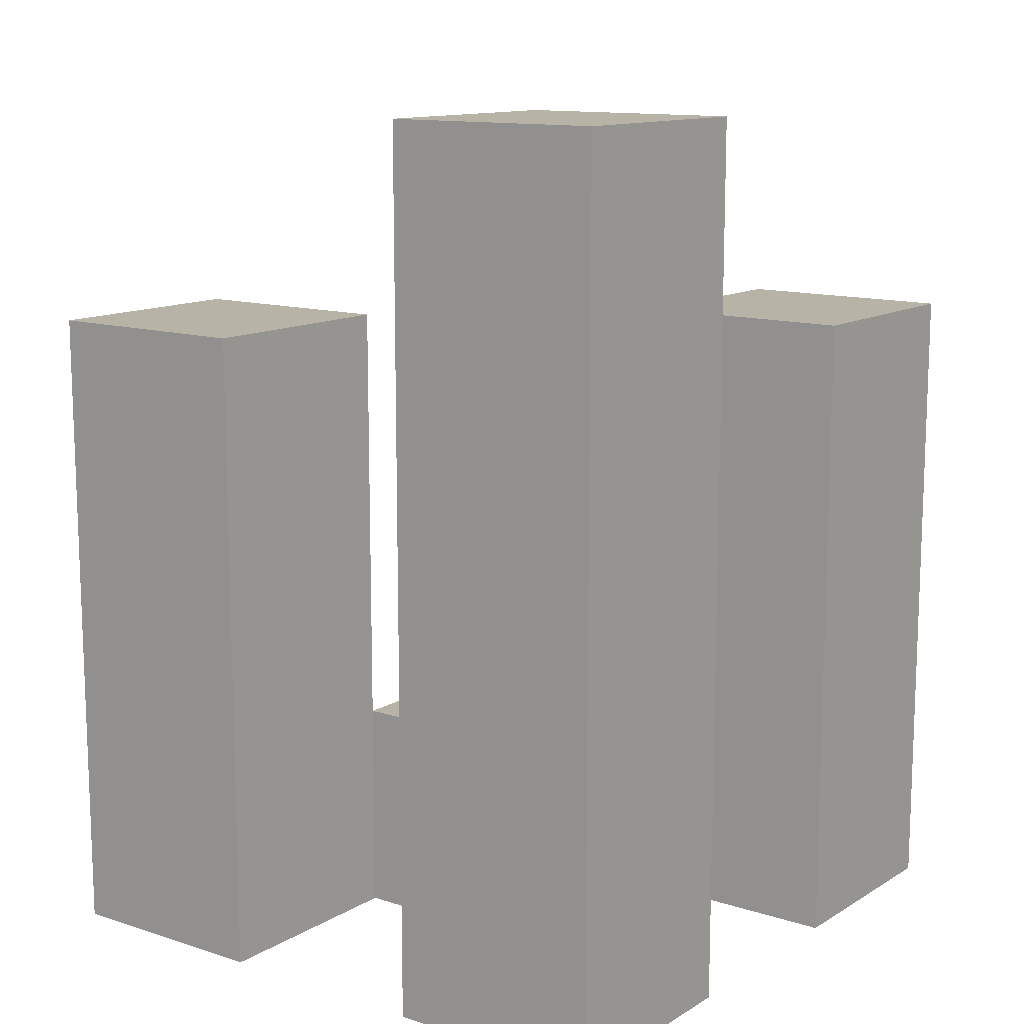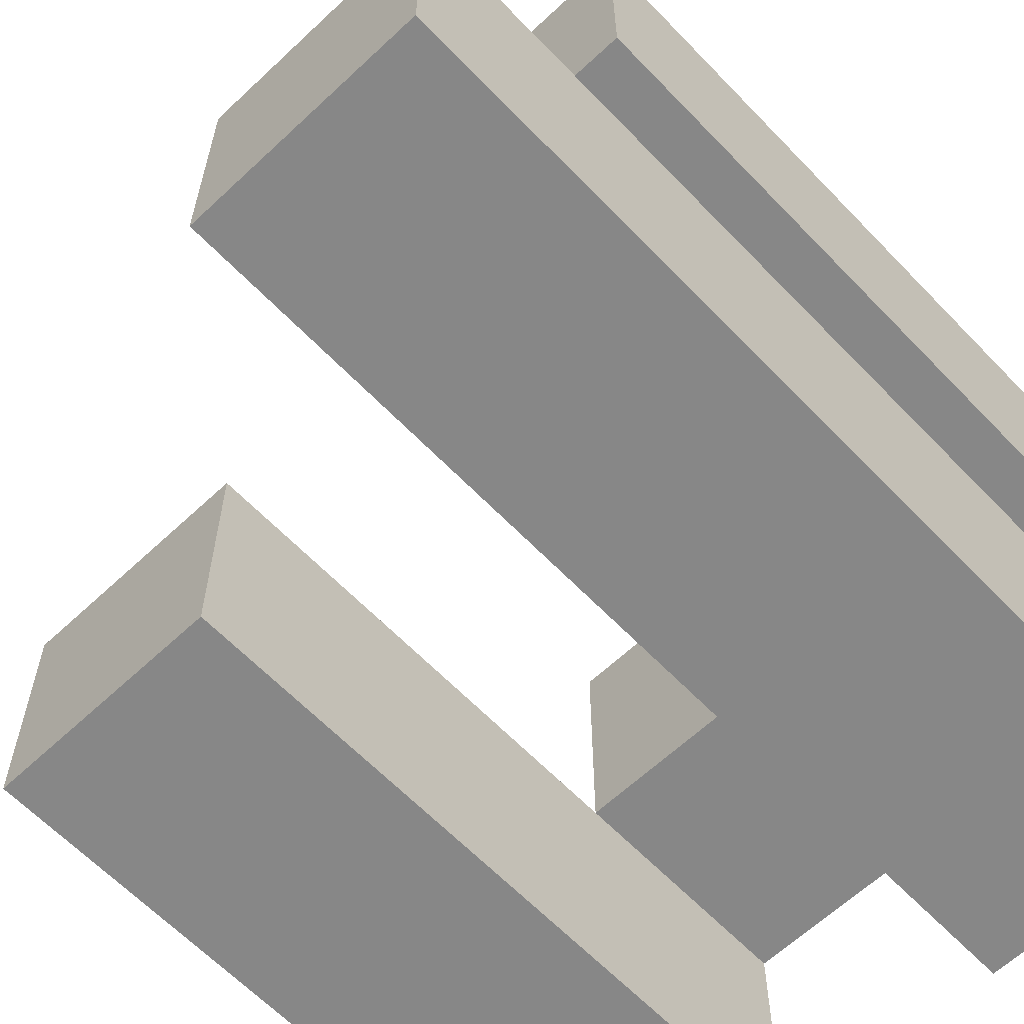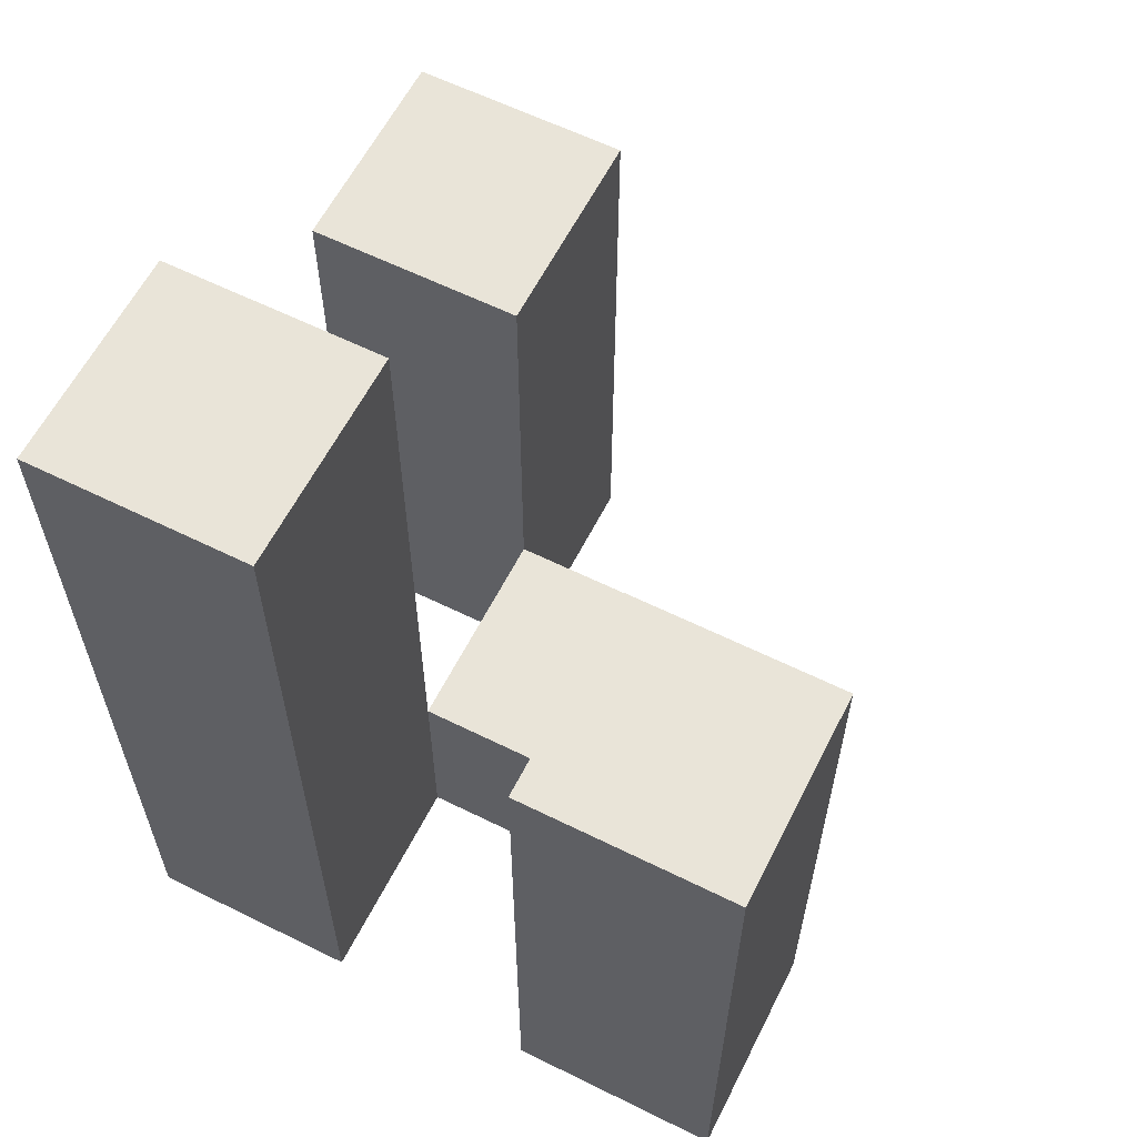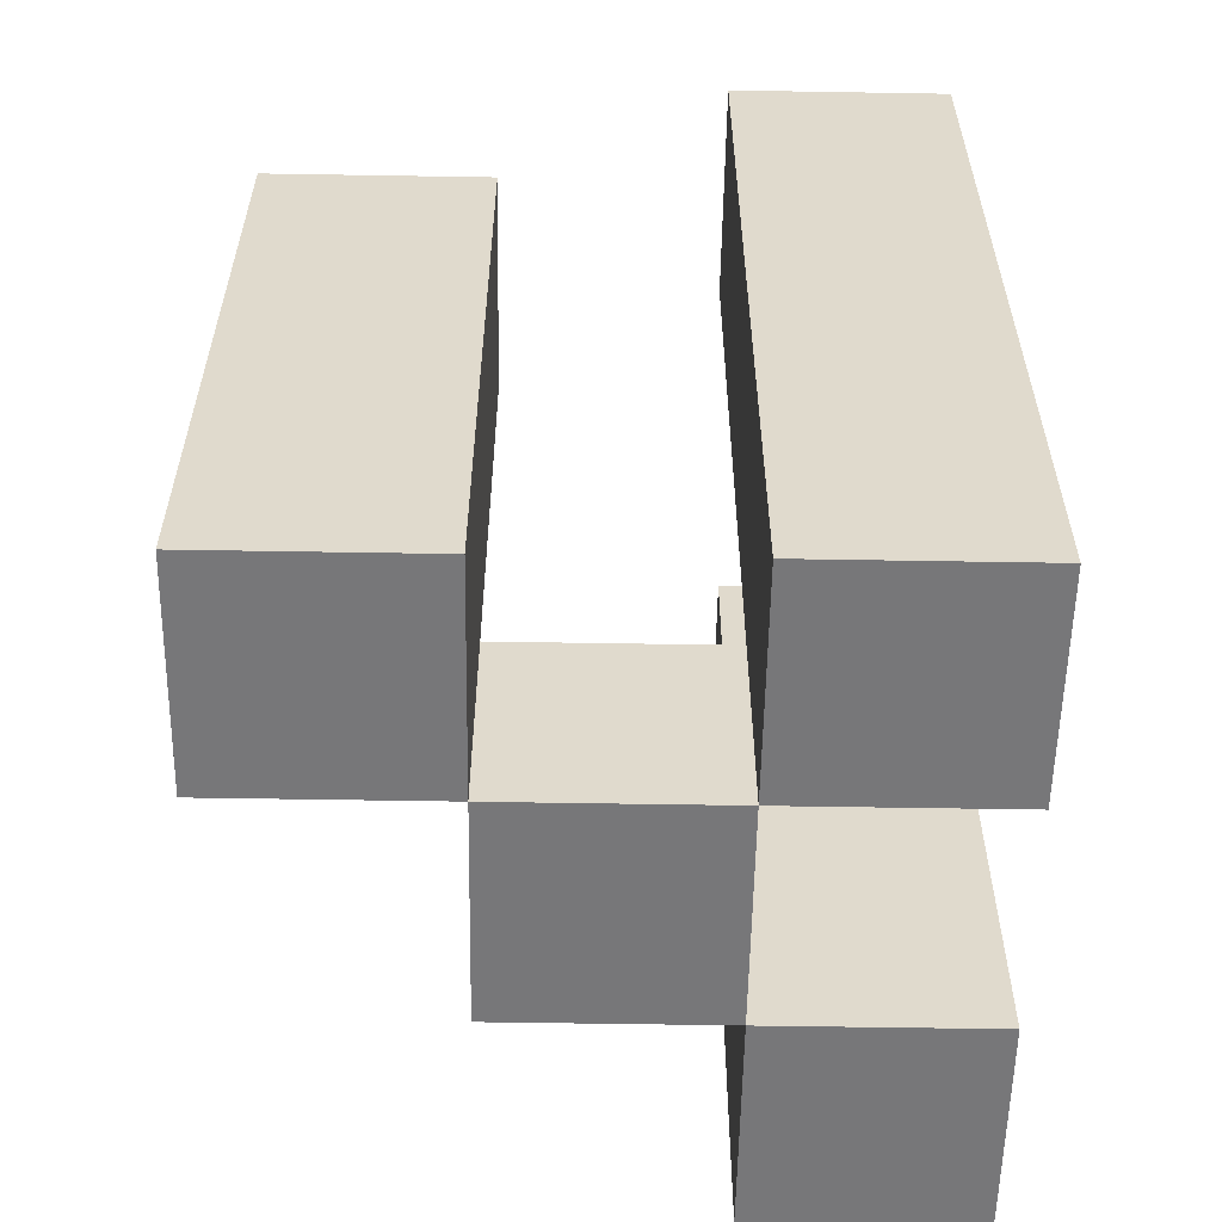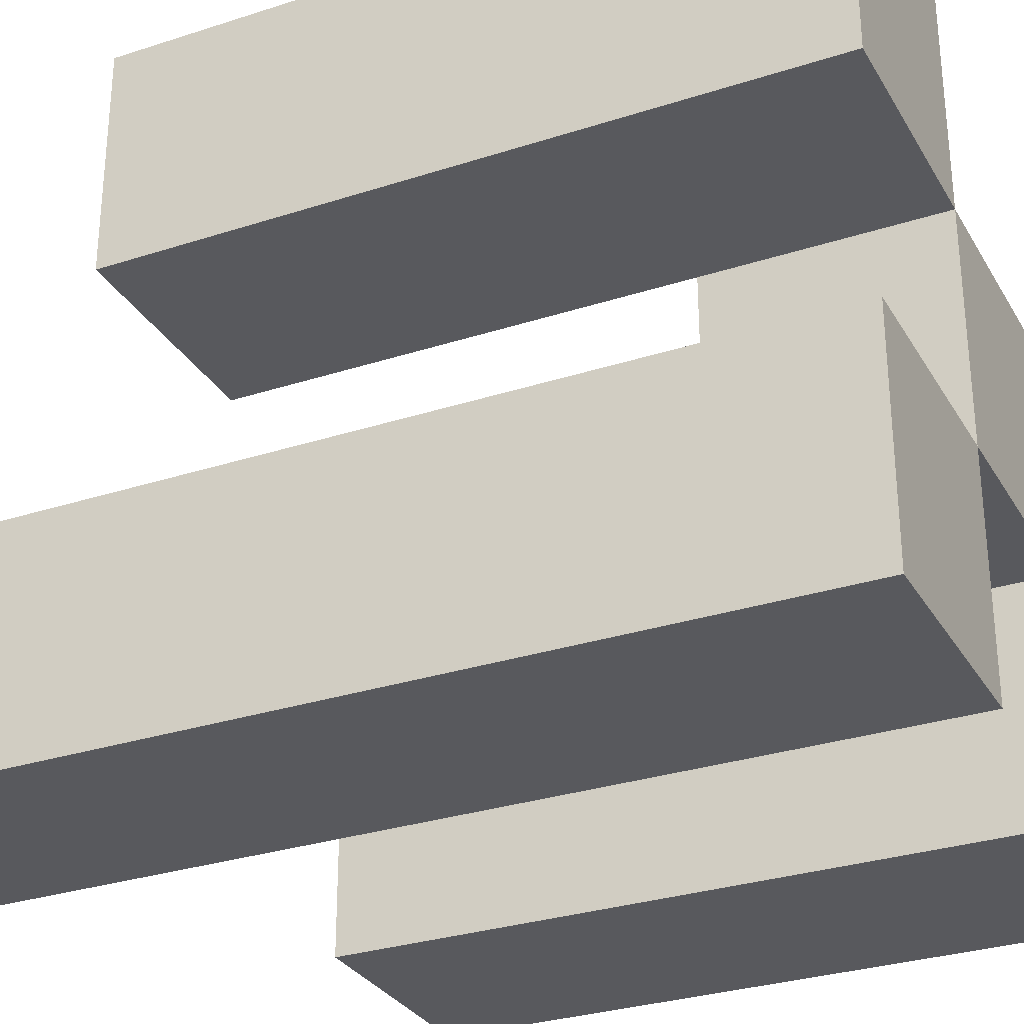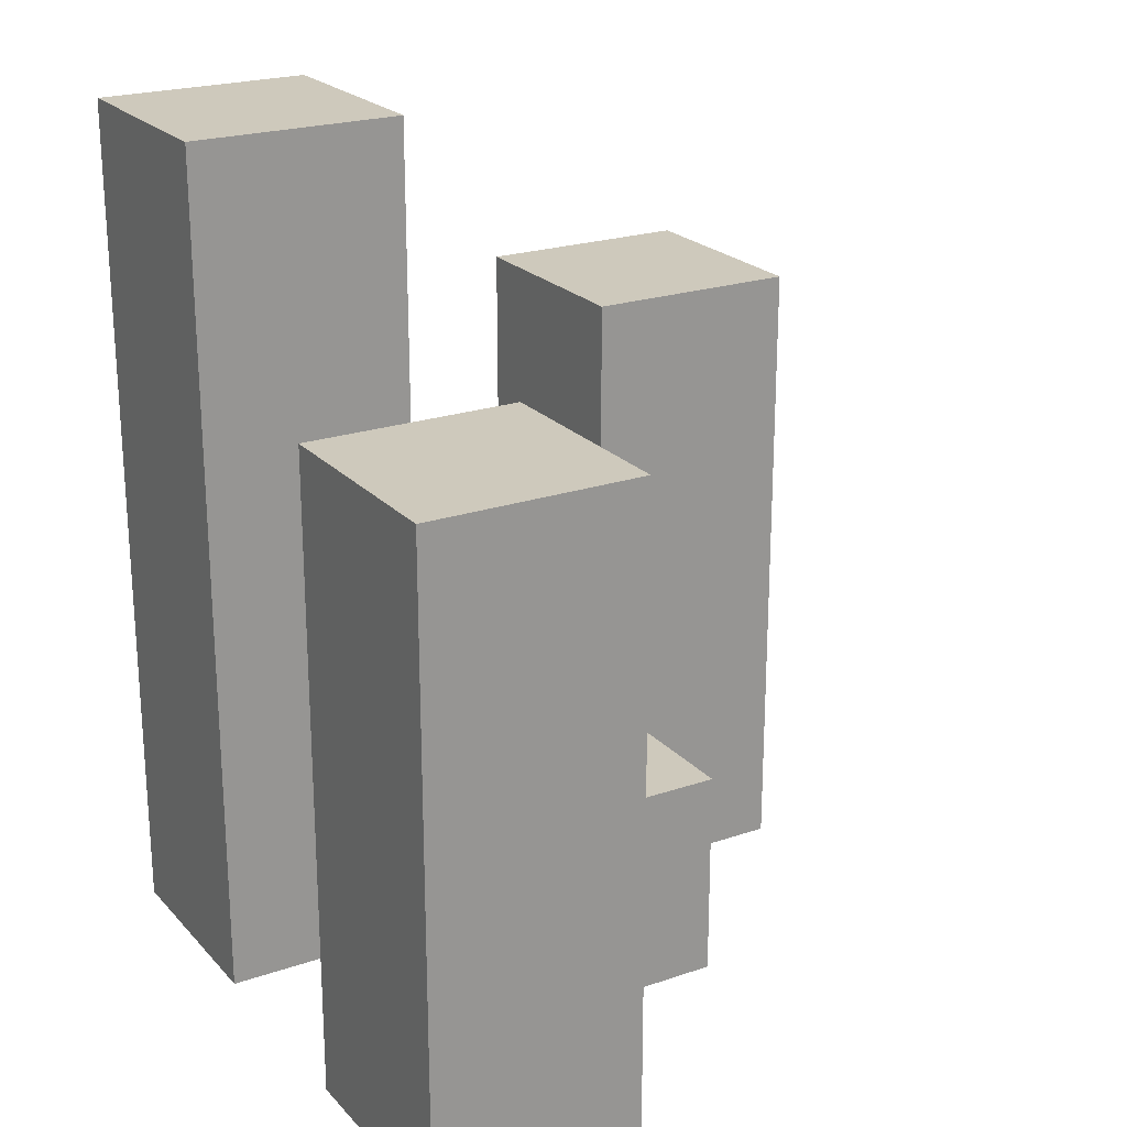
<metadata>
{"format":"obj","ext":"obj","renderer":"f3d","projection":"perspective","resolution":1024,"background":"white","views":[{"elev":12.6,"azim":-143.4,"up":"+Y"},{"elev":-62.6,"azim":-136.4,"up":"+Z"},{"elev":60.7,"azim":-63.2,"up":"+Y"},{"elev":-57.2,"azim":179.0,"up":"+Y"},{"elev":-30.2,"azim":-64.7,"up":"+Z"},{"elev":22.4,"azim":-30.5,"up":"+Y"}]}
</metadata>
<code>
o
v 7.2 0.9 34.7
v 7.2 0.9 34.6
v 7.2 0.9 34.5
v 7.2 0.9 34.4
v 7.2 1.2 34.7
v 7.2 1.2 34.6
v 7.2 1.3 34.5
v 7.2 1.3 34.4
v 7.3 0.9 34.6
v 7.3 0.9 34.5
v 7.3 1 34.6
v 7.3 1 34.5
v 7.4 0.9 34.5
v 7.4 0.9 34.4
v 7.4 1 34.5
v 7.4 1.2 34.5
v 7.4 1.2 34.4
v 7.3 0.9 34.7
v 7.3 0.9 34.6
v 7.3 0.9 34.5
v 7.3 0.9 34.4
v 7.3 1 34.6
v 7.3 1 34.5
v 7.3 1.2 34.7
v 7.3 1.2 34.6
v 7.3 1.3 34.5
v 7.3 1.3 34.4
v 7.4 0.9 34.6
v 7.4 0.9 34.5
v 7.4 1 34.6
v 7.4 1 34.5
v 7.5 0.9 34.5
v 7.5 0.9 34.4
v 7.5 1.2 34.5
v 7.5 1.2 34.4
v 7.2 0.9 34.7
v 7.2 1.2 34.7
v 7.3 0.9 34.7
v 7.3 1.2 34.7
v 7.3 0.9 34.6
v 7.3 1 34.6
v 7.4 0.9 34.6
v 7.4 1 34.6
v 7.2 0.9 34.5
v 7.2 1.3 34.5
v 7.3 0.9 34.5
v 7.3 1 34.5
v 7.3 1.3 34.5
v 7.4 0.9 34.5
v 7.4 1 34.5
v 7.4 1.2 34.5
v 7.5 0.9 34.5
v 7.5 1.2 34.5
v 7.2 0.9 34.6
v 7.2 1.2 34.6
v 7.3 0.9 34.6
v 7.3 1 34.6
v 7.3 1.2 34.6
v 7.3 0.9 34.5
v 7.3 1 34.5
v 7.4 0.9 34.5
v 7.4 1 34.5
v 7.2 0.9 34.4
v 7.2 1.3 34.4
v 7.3 0.9 34.4
v 7.3 1.3 34.4
v 7.4 0.9 34.4
v 7.4 1.2 34.4
v 7.5 0.9 34.4
v 7.5 1.2 34.4
v 7.2 0.9 34.7
v 7.3 0.9 34.7
v 7.2 0.9 34.6
v 7.3 0.9 34.6
v 7.4 0.9 34.6
v 7.2 0.9 34.5
v 7.3 0.9 34.5
v 7.4 0.9 34.5
v 7.5 0.9 34.5
v 7.2 0.9 34.4
v 7.3 0.9 34.4
v 7.4 0.9 34.4
v 7.5 0.9 34.4
v 7.3 1 34.6
v 7.4 1 34.6
v 7.3 1 34.5
v 7.4 1 34.5
v 7.2 1.2 34.7
v 7.3 1.2 34.7
v 7.2 1.2 34.6
v 7.3 1.2 34.6
v 7.4 1.2 34.5
v 7.5 1.2 34.5
v 7.4 1.2 34.4
v 7.5 1.2 34.4
v 7.2 1.3 34.5
v 7.3 1.3 34.5
v 7.2 1.3 34.4
v 7.3 1.3 34.4
f 5 2 1
f 6 2 5
f 7 4 3
f 8 4 7
f 11 10 9
f 12 10 11
f 15 14 13
f 16 14 15
f 17 14 16
f 18 19 22
f 20 21 23
f 18 22 24
f 24 22 25
f 23 21 26
f 26 21 27
f 28 29 30
f 30 29 31
f 32 33 34
f 34 33 35
f 38 37 36
f 39 37 38
f 42 41 40
f 43 41 42
f 46 45 44
f 47 45 46
f 48 45 47
f 52 50 49
f 52 51 50
f 53 51 52
f 54 55 56
f 56 55 57
f 57 55 58
f 59 60 61
f 61 60 62
f 63 64 65
f 65 64 66
f 67 68 69
f 69 68 70
f 73 72 71
f 74 72 73
f 77 75 74
f 78 75 77
f 80 77 76
f 81 77 80
f 82 79 78
f 83 79 82
f 84 85 86
f 86 85 87
f 88 89 90
f 90 89 91
f 92 93 94
f 94 93 95
f 96 97 98
f 98 97 99

</code>
